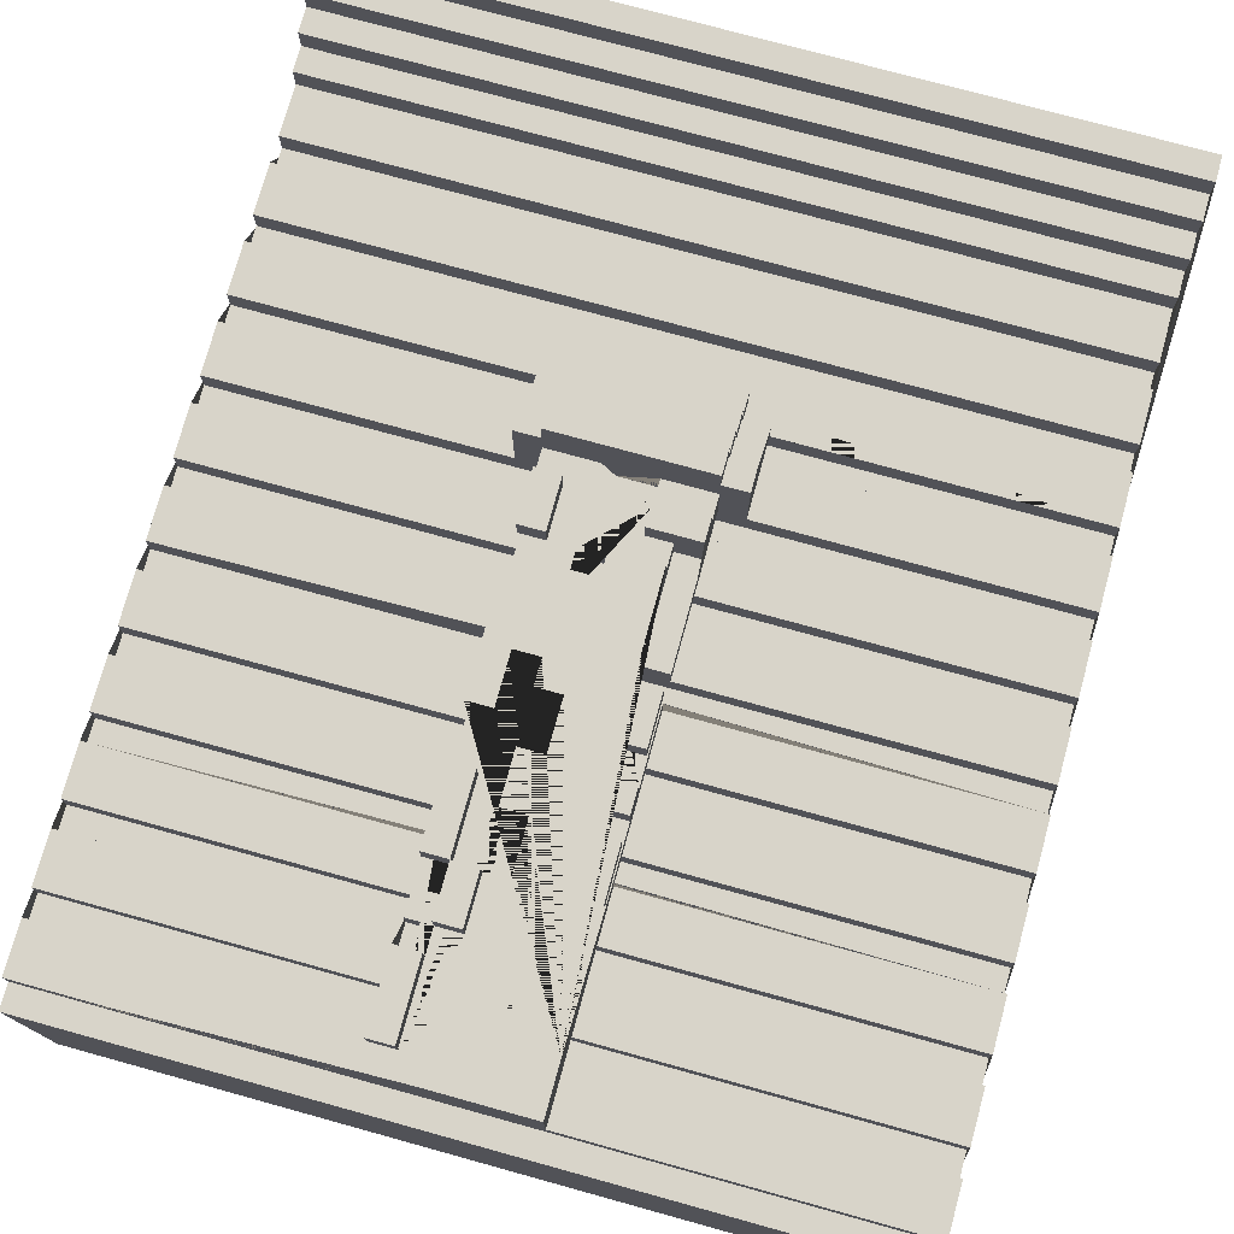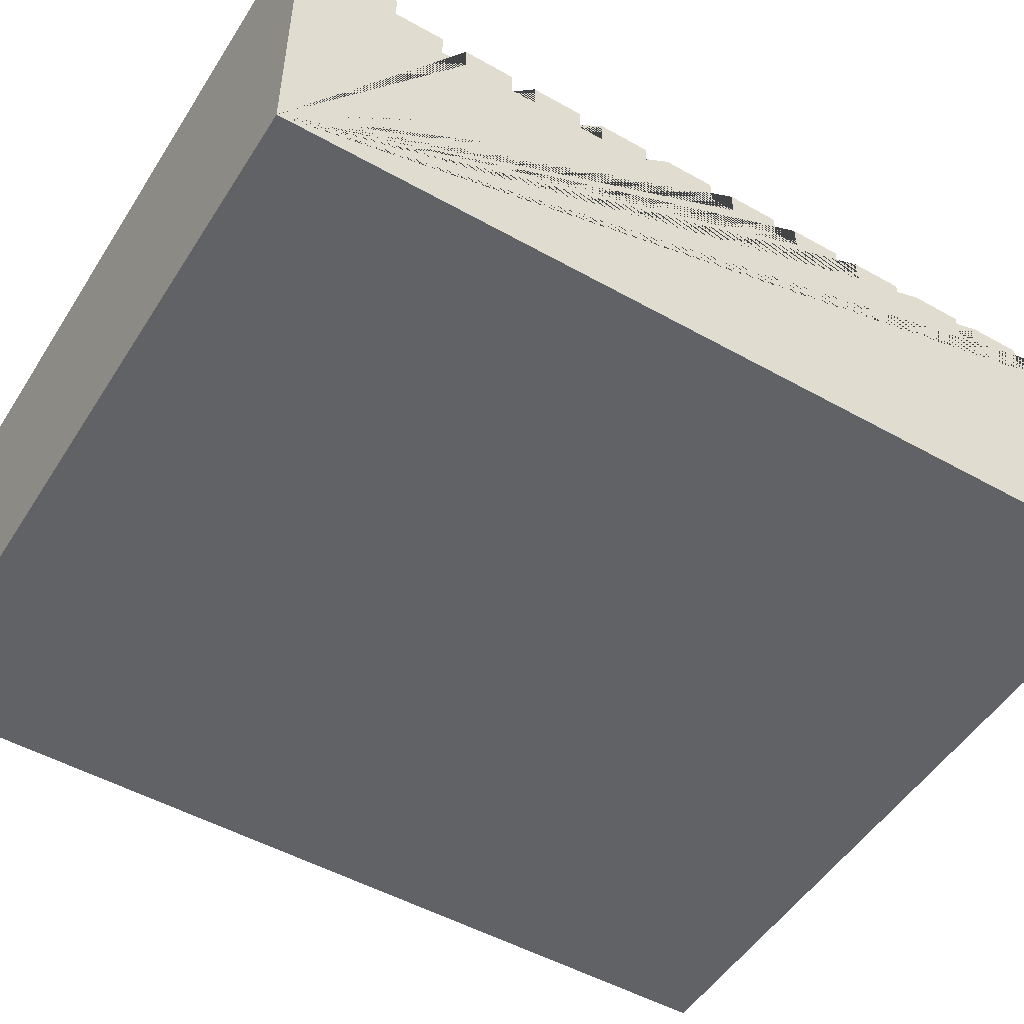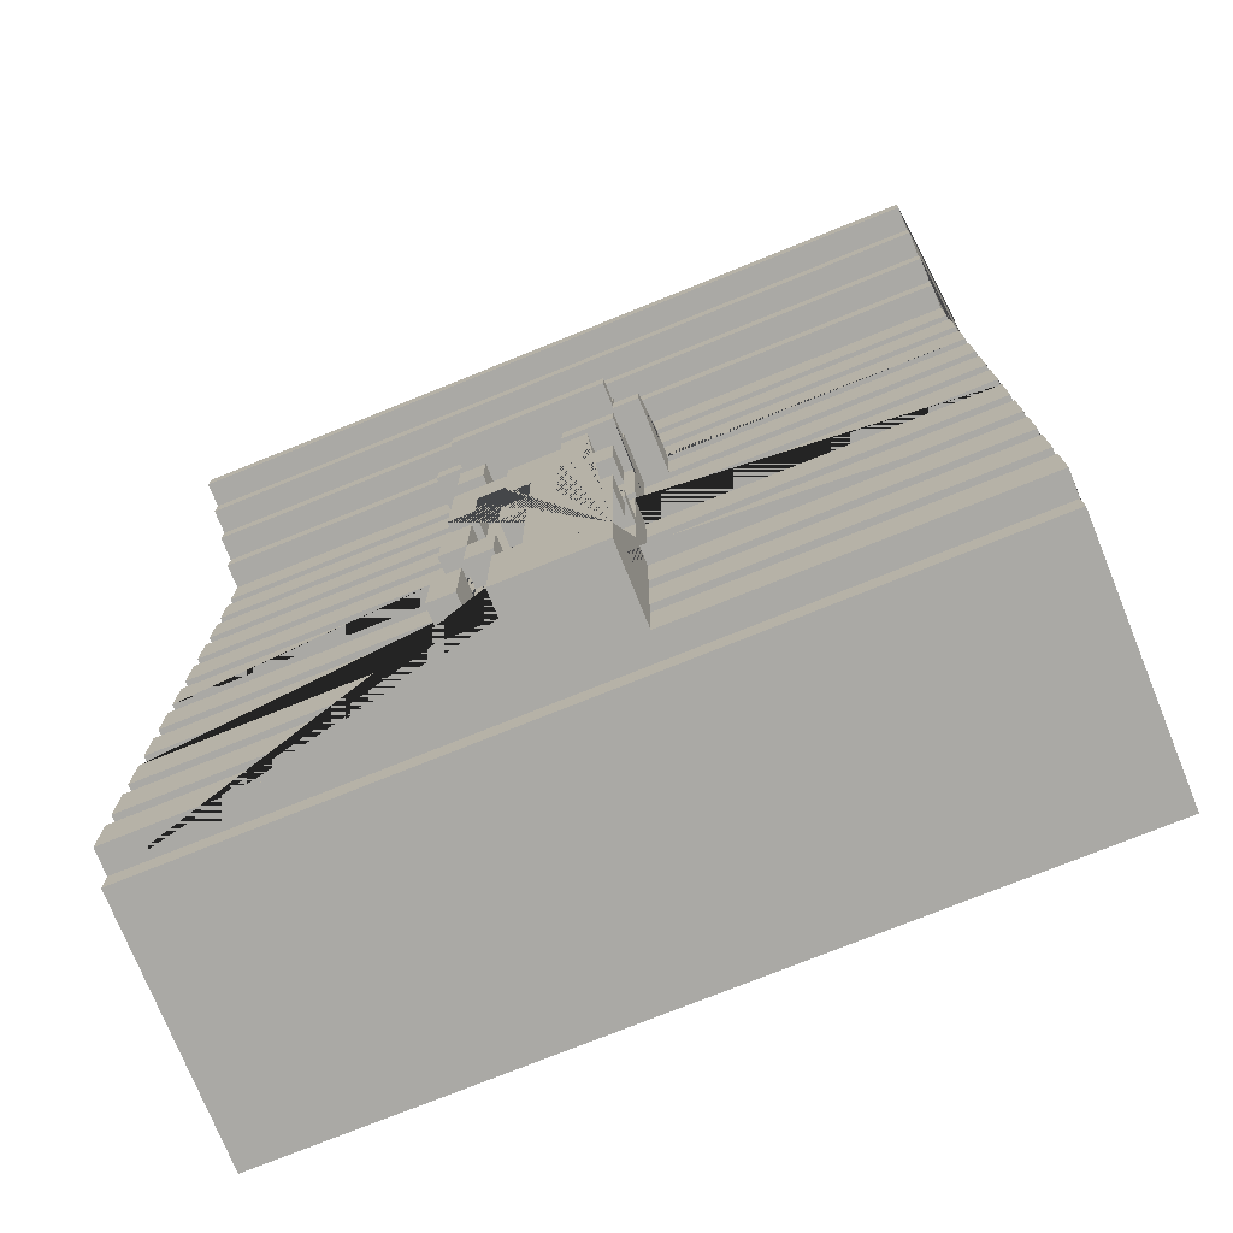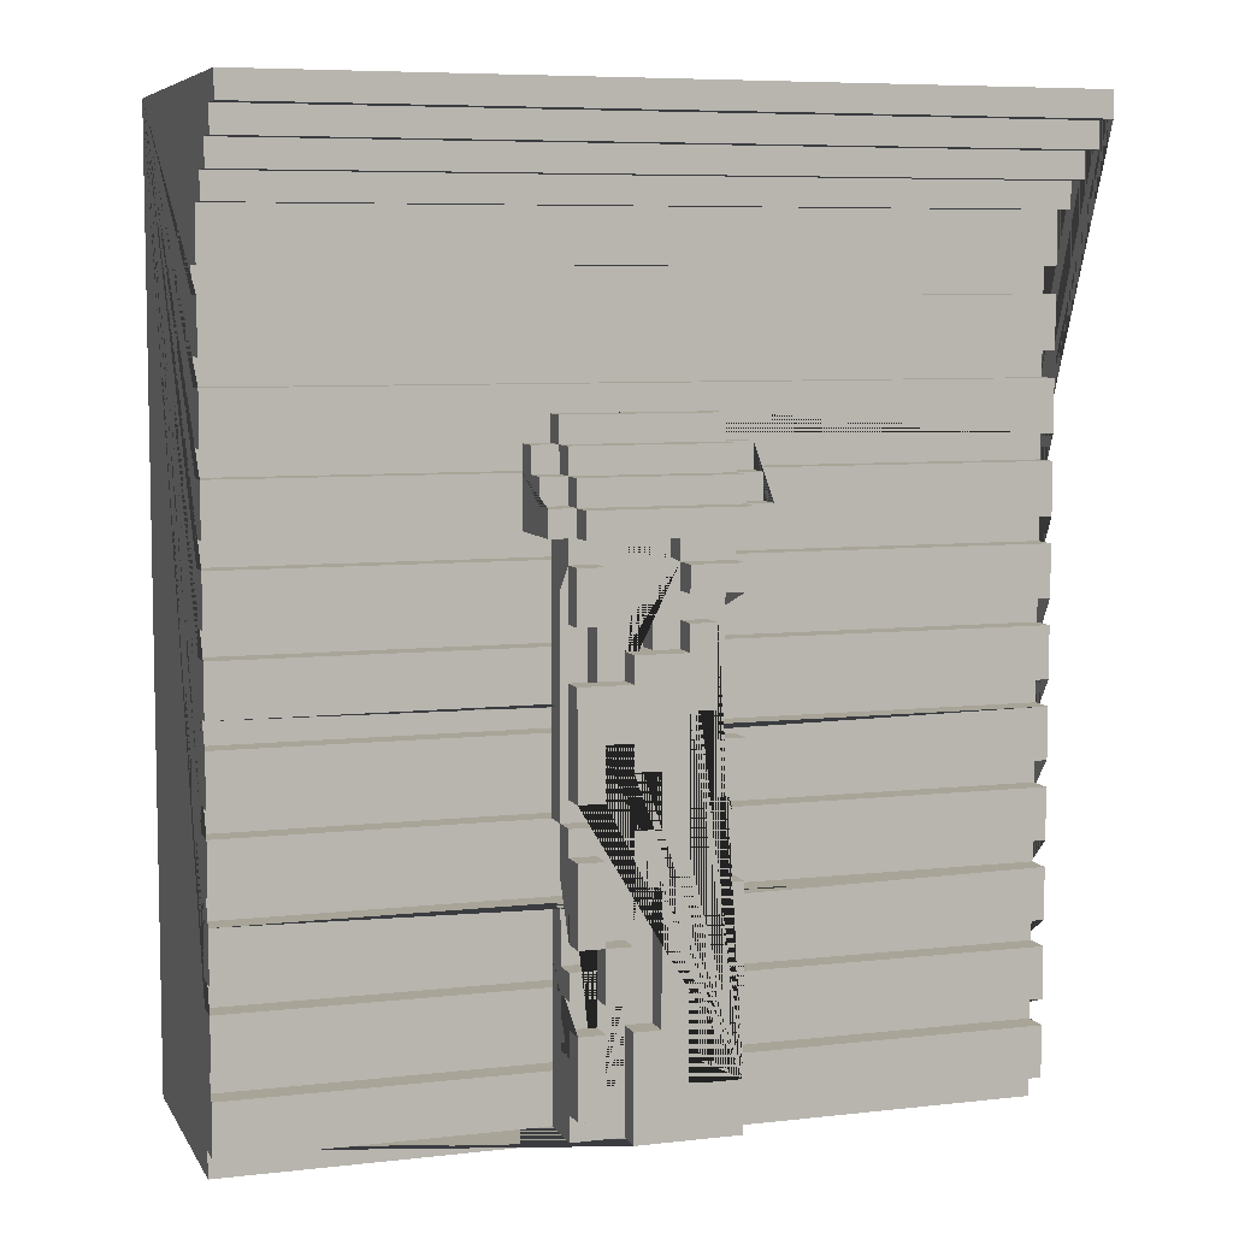
<metadata>
{"format":"obj","ext":"obj","renderer":"f3d","projection":"perspective","resolution":1024,"background":"white","views":[{"elev":75.6,"azim":15.4,"up":"+Z"},{"elev":-50.7,"azim":-121.5,"up":"+Z"},{"elev":-75.3,"azim":22.0,"up":"+Y"},{"elev":7.0,"azim":-18.1,"up":"+Y"}]}
</metadata>
<code>
o Wall_Water_SemiBrick_WaterfallOn_Wall_Water_SemiBrick_WaterfallOn.001
v -1.501 -1.489 -0.2057
v -1.501 -1.589 -1.206
v -1.501 -1.189 -0.1057
v -1.501 -0.889 -0.2057
v -1.501 -0.889 -0.1057
v -1.501 -0.689 -0.1057
v -1.501 -0.589 -0.2057
v -1.501 -0.389 -0.1057
v -1.501 -0.289 -0.2057
v -1.501 -0.289 -0.1057
v -1.501 0.01105 -0.2057
v -1.501 0.01105 -0.1057
v -1.501 0.211 -0.1057
v -1.501 0.311 -0.2057
v -1.501 0.311 -0.1057
v -1.501 0.511 -0.1057
v -1.501 0.511 -0.2057
v -1.501 0.911 -0.2057
v -1.501 0.911 -0.1057
v -1.501 1.111 -0.1057
v -1.501 1.411 -0.2057
v -1.501 1.511 -0.1057
v -1.501 1.711 -0.005666
v -1.501 1.811 0.09434
v -1.501 1.911 0.1943
v -1.501 2.111 0.2943
v -0.4008 0.711 0.1943
v -0.4008 0.811 -0.005666
v -0.4008 0.811 -0.1057
v -0.3009 -1.189 -0.005666
v -0.3009 -0.889 0.09433
v -0.3009 -0.989 0.09433
v -0.3009 -0.889 -0.005666
v -0.3009 -0.889 -0.1057
v -0.3009 -0.789 0.09433
v -0.3009 -0.689 -0.005666
v -0.3009 -0.589 0.09433
v -0.3009 -0.289 -0.1057
v -0.3009 -0.08895 -0.1057
v -0.3009 0.511 0.09434
v -0.3009 0.511 -0.005666
v -0.3009 0.611 0.09434
v -0.3009 0.711 0.2943
v -0.3009 0.611 0.1943
v -0.3009 0.811 0.09434
v -0.3009 0.911 -0.005666
v -0.3009 1.011 -0.005666
v -0.2009 -0.889 0.09433
v -0.2009 -0.989 0.1943
v -0.2009 -0.889 -0.005666
v -0.2009 -0.789 0.09433
v -0.2009 -0.389 -0.005666
v -0.2009 -0.389 -0.1057
v -0.1008 -1.489 0.09433
v -0.1008 -1.089 0.09433
v -0.1008 -0.589 0.09433
v -0.1008 -0.189 0.09433
v -0.1008 0.111 0.09433
v -0.1008 0.111 0.1943
v 0.09915 0.211 0.09433
v 0.09915 0.211 0.1943
v 0.09915 0.411 0.1943
v 0.1991 -0.08895 0.1943
v -0.2009 -1.089 0.1943
v -0.2009 -1.089 0.09433
v -0.2009 -0.789 0.1943
v -0.2009 -0.589 0.09433
v -0.2009 -0.289 0.09433
v -0.2009 0.511 0.09434
v -0.1008 -0.789 0.09433
v -0.1008 0.211 0.09433
v -0.1008 0.311 0.09433
v -0.1008 0.511 0.09434
v -0.1008 0.511 -0.005666
v 0.1991 -0.589 0.1943
v 0.1991 -0.289 0.09433
v 0.1991 -0.08895 0.09433
v 0.1991 0.01105 -0.005666
v 0.1991 0.01105 -0.1057
v 0.1991 0.411 0.09434
v 0.1991 0.411 -0.005666
v 0.2992 -1.489 0.1943
v 0.2992 -1.289 0.1943
v 0.2992 -0.589 0.1943
v 0.2992 -0.589 -0.1057
v 0.2992 -0.389 0.09433
v 0.2992 -0.389 -0.005666
v 0.2992 -0.289 0.1943
v 0.2992 0.01105 -0.1057
v 0.2992 0.311 -0.1057
v 0.2992 0.411 -0.005666
v 0.2992 0.511 0.09434
v 0.2992 0.711 0.09434
v 0.2992 0.811 0.1943
v 0.2992 1.011 -0.005666
v 0.2992 1.011 -0.1057
v 0.3992 0.611 -0.1057
v 0.3992 0.711 0.1943
v 1.599 -1.489 -0.2057
v 1.599 -0.689 -0.1057
v 1.599 -0.589 -0.2057
v 1.599 0.511 -0.2057
v 1.599 0.611 -0.1057
v 1.599 0.811 -0.1057
v 1.599 1.111 -0.1057
v 1.599 1.111 -0.2057
v 1.599 1.511 -0.2057
v 1.599 1.511 -0.1057
v 1.599 1.811 0.09434
v 1.599 2.111 0.2943
v 1.599 2.111 -1.206
v -1.501 2.011 0.2943
v 0.2992 0.611 0.2943
v 0.2992 0.711 0.2943
v -0.3009 -1.089 0.1943
v -0.3009 -0.789 0.1943
v -0.3009 -0.489 0.1943
v -0.2009 -0.289 0.1943
v -0.3009 -0.289 0.1943
v -0.2009 -0.08895 0.1943
v -0.3009 0.111 0.1943
v -0.2009 0.311 0.1943
v -0.3009 0.311 0.1943
v -0.2009 0.511 0.1943
v -0.1008 -0.989 0.1943
v -0.1008 -0.789 0.1943
v -0.1008 -0.08895 0.1943
v -0.1008 -1.489 0.1943
v -0.1008 -0.589 0.1943
v -0.1008 -0.189 0.1943
v -0.1008 0.211 0.1943
v 0.09915 -1.289 0.1943
v 0.09915 -0.789 0.1943
v 0.1991 -0.489 0.1943
v 0.1991 0.01105 0.1943
v 0.1991 0.311 0.1943
v 0.2992 -0.789 0.1943
v 0.2992 0.411 0.1943
v 0.2992 0.511 0.1943
v 0.2992 0.711 0.1943
v -0.3009 0.811 0.1943
v 0.3992 0.611 0.1943
v -1.501 1.911 0.09434
v -0.4008 0.811 0.09434
v -0.2009 -1.389 0.09433
v -0.3009 -0.489 0.09433
v -0.2009 -0.389 0.09433
v -0.1008 -0.389 0.09433
v -0.00085 -1.089 0.09433
v -0.00085 -0.589 0.09433
v -0.00085 0.211 0.09433
v 0.09915 0.511 0.09434
v 0.09915 -1.289 0.09433
v 0.1991 -1.189 0.09433
v 0.09915 -0.789 0.09433
v 0.1991 0.311 0.09433
v 0.2992 0.811 0.09434
v -0.3009 0.911 0.09434
v 0.2992 0.911 0.09434
v 0.3992 0.811 0.09434
v -0.2009 -1.189 -0.005666
v -0.2009 -0.689 -0.005666
v -0.2009 0.511 -0.005666
v -0.00085 0.211 -0.005666
v -0.00085 0.311 -0.005666
v 0.09915 0.511 -0.005666
v 0.09915 0.611 -0.005666
v 0.1991 -1.189 -0.005666
v 0.2992 -0.489 -0.005666
v 0.1991 -0.389 -0.005666
v 0.1991 -0.08895 -0.005666
v 0.2992 -0.08895 -0.005666
v 0.2992 0.01105 -0.005666
v 0.2992 0.811 -0.005666
v -1.501 -1.489 -0.1057
v -1.501 -0.989 -0.1057
v -1.501 -0.589 -0.1057
v -1.501 -0.08895 -0.1057
v -1.501 0.611 -0.1057
v -1.501 0.811 -0.1057
v -1.501 1.411 -0.1057
v -1.501 1.711 -0.1057
v -0.3009 -0.989 -0.1057
v -0.3009 1.011 -0.1057
v -0.2009 -0.589 -0.1057
v 0.2992 -0.889 -0.1057
v 0.2992 -0.08895 -0.1057
v 0.3992 0.811 -0.1057
v 1.599 -1.489 -0.1057
v 1.599 -1.289 -0.1057
v 1.599 -0.889 -0.1057
v 1.599 -0.589 -0.1057
v 1.599 -0.08895 -0.1057
v 1.599 0.01105 -0.1057
v 1.599 0.911 -0.1057
v 1.599 1.211 -0.1057
v 1.599 1.711 -0.1057
v -1.501 -1.589 -0.2057
v -1.501 -1.289 -0.2057
v -1.501 -0.989 -0.2057
v -1.501 -0.689 -0.2057
v -1.501 -0.389 -0.2057
v -1.501 -0.08895 -0.2057
v -1.501 0.211 -0.2057
v -1.501 0.611 -0.2057
v -1.501 1.211 -0.2057
v -0.5009 0.611 -0.2057
v -0.3009 0.611 -0.2057
v 1.599 -0.989 -0.2057
v 1.599 -0.889 -0.2057
v 1.599 -0.689 -0.2057
v 1.599 -0.289 -0.2057
v 1.599 -0.08895 -0.2057
v 1.599 0.211 -0.2057
v 1.599 0.311 -0.2057
v 1.599 0.611 -0.2057
v 1.599 1.211 -0.2057
v 1.599 1.411 -0.2057
v -0.3009 -1.189 0.09433
v -0.2009 -1.189 0.09433
v -0.2009 0.111 0.09433
v -0.3009 0.311 0.09433
v 0.1991 -0.789 0.09433
v 0.1991 -0.589 0.09433
v 0.2992 -0.789 0.09433
v 0.2992 -0.289 0.09433
v -0.3009 -0.589 -0.005666
v -0.2009 -0.589 -0.005666
v -0.4008 0.911 -0.1057
v -0.3009 0.911 -0.1057
v -0.3009 0.511 -0.1057
v -0.3009 0.611 -0.1057
v -0.2009 0.611 -0.1057
v -0.3009 -1.289 -0.1057
v -0.3009 -1.189 -0.1057
v -0.2009 -0.689 -0.1057
v 0.1991 -0.08895 -0.1057
v 0.2992 -1.289 -0.1057
v 0.2992 -1.189 -0.1057
v 0.2992 -0.689 -0.1057
v 0.2992 -0.289 -0.1057
v 0.2992 0.211 -0.1057
v 0.2992 0.611 -0.1057
v 0.3992 0.911 -0.1057
v -1.501 2.111 -1.206
v 1.599 -1.589 -1.206
v 1.599 -1.589 -0.2057
v -0.3009 -1.489 0.09433
v -0.3009 -1.489 -0.1057
v 0.2992 -1.489 -0.1057
v -0.3009 -1.389 0.09433
v -0.2009 -1.389 0.1943
v -0.3009 -1.389 0.1943
v -1.501 -1.189 -0.2057
v 1.599 -1.189 -0.1057
v 1.599 -1.189 -0.2057
v -0.2009 -0.989 0.09433
v -0.1008 -0.989 0.09433
v -0.3009 -0.989 -0.005666
v -0.2009 -0.989 -0.005666
v -0.00085 -0.589 0.1943
v 0.1991 -0.489 -0.005666
v 0.2992 -0.489 0.09433
v -0.3009 -0.289 0.09433
v 0.1991 -0.289 0.1943
v 1.599 -0.289 -0.1057
v -0.00085 -0.189 0.1943
v -0.00085 -0.189 0.09433
v -0.2009 -0.08895 0.09433
v -0.1008 -0.08895 0.09433
v 0.09915 0.01105 0.09433
v 0.09915 0.01105 0.1943
v 0.1991 0.01105 0.09433
v -0.3009 0.01105 -0.1057
v 1.599 0.01105 -0.2057
v -0.2009 0.311 0.09433
v -0.1008 0.311 -0.005666
v -0.00085 0.311 0.09433
v -0.3009 0.311 -0.1057
v 1.599 0.311 -0.1057
v 0.09915 0.411 0.09434
v -0.3009 0.611 0.2943
v 0.2992 0.611 0.1943
v -0.4008 0.611 0.1943
v -0.1008 0.611 0.09434
v 0.09915 0.611 0.09434
v 0.2992 0.611 0.09434
v -0.1008 0.611 -0.005666
v -0.4008 0.611 -0.1057
v 0.2992 0.911 -0.1057
v 1.599 0.911 -0.2057
v -1.501 1.211 -0.1057
v -1.501 1.511 -0.2057
v 1.599 1.711 -0.005666
v -1.501 1.811 -0.005666
v 1.599 1.811 -0.005666
v 1.599 1.911 0.1943
v 1.599 1.911 0.09434
v -1.501 2.011 0.1943
v 1.599 2.011 0.2943
v 1.599 2.011 0.1943
v 0.2992 -1.289 0.09433
v -1.501 -1.289 -0.1057
v 1.599 -1.289 -0.2057
v 0.2992 -1.189 0.09433
v 0.2992 -1.189 -0.005666
v -0.3009 -1.089 0.09433
v -0.1008 -1.089 0.1943
v -0.00085 -1.089 0.1943
v 0.2992 -0.989 -0.1057
v 1.599 -0.989 -0.1057
v -0.3009 -0.689 -0.1057
v 0.2992 -0.589 0.09433
v -0.2009 -0.489 0.1943
v -0.2009 -0.489 0.09433
v 0.09915 -0.489 0.1943
v 0.09915 -0.489 0.09433
v 0.1991 -0.489 0.09433
v -0.1008 -0.389 0.1943
v -0.00085 -0.389 0.1943
v -0.00085 -0.389 0.09433
v -0.3009 -0.389 0.09433
v -0.3009 -0.389 -0.005666
v 0.1991 -0.389 0.09433
v -0.3009 -0.389 -0.1057
v 0.2992 -0.389 -0.1057
v 1.599 -0.389 -0.1057
v 1.599 -0.389 -0.2057
v 0.2992 -0.08895 0.1943
v 0.2992 -0.08895 0.09433
v -0.3009 0.111 0.09433
v -0.1008 0.211 -0.005666
v -0.3009 0.211 -0.1057
v 1.599 0.211 -0.1057
v 0.09915 0.311 0.1943
v 0.09915 0.311 0.09433
v -0.3009 0.511 0.1943
v 0.09915 0.511 0.1943
v 0.2992 0.511 -0.1057
v 1.599 0.511 -0.1057
v -0.3009 0.711 0.1943
v -0.4008 0.711 0.09434
v -0.3009 0.711 0.09434
v 0.3992 0.711 0.09434
v -0.3009 0.811 -0.005666
v 0.3992 0.811 -0.005666
v -1.501 0.811 -0.2057
v 1.599 0.811 -0.2057
v 0.2992 0.911 -0.005666
v -0.4008 0.911 -0.005666
v 0.3992 0.911 -0.005666
v -1.501 1.111 -0.2057
v 1.599 1.411 -0.1057
f 46 230 229 350
f 200 176 183 310 311 209
f 169 262 168 306
f 160 157 93 344
f 192 327 326 85
f 307 65 220 219
f 152 281 62 338
f 230 229 19 18 291 195 244 290
f 174 349 159 157
f 33 50 162 36
f 290 96 95 349
f 29 289 284 27 342 144 28 350 229
f 147 52 323 322
f 45 343 341 141
f 163 52 147 68 269 221 276 69
f 4 210 191 186 34 5
f 184 230 46 47
f 270 57 130 127
f 78 81 80 156 136 135 273 77 76 324 170 171 237 79
f 225 313 84 137
f 336 60 61 335
f 90 339 243 287 92 139 138 91 173 89 242
f 226 88 265 76
f 351 346 160 344 98 142 97 188 244
f 35 37 67 51
f 314 315 146 117
f 320 321 148 319
f 71 58 59 131
f 78 173 91 81
f 69 276 222 40
f 150 149 309 261
f 26 112 300 110
f 227 37 35 116 117 146 322 323
f 67 228 52 53 185 236 162 50 48 257 49 66 51
f 7 201 211 101
f 169 263 318 262
f 239 238 234 235
f 83 132 133 137 84 75 134 316 272 135 136 335 61 131 59 121 119 118 120 127 130 267 320 319 129 261 309 308 128 82
f 70 126 125 258
f 301 299 25 297
f 215 14 204 214
f 145 251 248 54 55 149 150 56 148 321 268 57 270 269 68 147 322 146 315 67 51 70 258 257 65 220
f 4 200 209 210
f 114 43 282 113
f 45 144 342 343
f 298 143 24 109
f 323 52 163 41
f 152 73 285 42 40 69 276 221 58 71 72 278 151 60 336 156 80 281
f 153 302 305 154 223 155
f 165 277 332 164
f 329 330 77 63
f 126 70 51 66
f 246 2 245 111
f 93 157 94 140
f 48 31 32 257
f 179 289 29 180
f 175 249 234 303
f 150 261 129 56
f 195 105 20 19 229 230 184 96 290 244
f 1 198 247 99
f 161 220 65 257 260
f 124 69 40 337
f 242 89 194 334
f 280 340 339 90
f 15 279 231 16
f 193 187 241 266
f 53 52 323 325
f 353 181 292 196
f 159 349 46 158
f 104 348 347 180 29 188
f 238 250 189 190
f 338 62 138 139
f 191 100 240 186
f 223 154 168 262 318 134 75 224
f 40 222 123 337
f 279 333 274 39 38 325 323 41 40 42 232 231
f 216 208 207 205 17 102
f 86 324 76 77 273 271 317 318 263
f 51 66 116 35
f 55 54 128 308
f 165 164 151 278
f 291 18 347 348
f 310 239 255 311
f 176 3 235 183
f 74 288 285 73
f 202 328 212 9
f 351 349 174 346
f 145 252 253 251
f 253 252 64 115
f 341 27 284 44
f 172 171 170 87
f 293 21 218 107
f 245 2 198 1 175 303 199 254 3 176 200 4 5 6 201 7 177 8 202 9 10 178 203 11 12 13 204 14 15 16 17 205 179 180 347 18 19 20 352 206 292 181 21 293 22 182 23 295 24 143 25 299 112 26
f 270 127 120 269
f 98 140 283 142
f 276 122 123 222
f 217 206 352 106
f 182 22 108 197
f 134 318 317 316
f 298 297 25 143
f 188 29 229 230 290 244
f 68 269 120 118
f 256 255 239 235 3 254
f 45 345 28 144
f 61 60 151 164 332 71 131
f 46 350 28 345
f 296 295 23 294
f 167 166 152 286
f 34 186 310 183
f 52 228 227 323
f 286 152 92 287
f 94 141 341 140
f 208 233 232 207
f 68 118 119 264
f 312 6 5 34
f 39 178 10 38
f 7 101 192 85 185 177
f 236 185 85 240
f 224 313 225 223
f 331 264 119 121
f 274 333 13 12
f 95 47 46 349
f 246 111 110 300 301 297 298 109 296 294 197 108 107 218 353 196 217 106 105 195 291 348 104 103 216 102 340 280 215 214 334 194 275 213 193 266 212 328 327 192 101 211 100 191 210 209 311 255 256 304 190 189 99 247
f 317 271 272 316
f 242 333 279 90
f 326 241 187 172 87 86 263 169 306 305 302 83 82 250 238 239 310 186 240 85
f 258 125 49 257
f 165 278 72 277
f 321 320 267 268
f 95 96 184 47
f 114 140 341 43
f 122 124 337 123
f 283 140 114 113
f 2 246 247 198
f 228 67 37 227
f 163 69 40 41
f 1 99 189 250 82 128 54 248 249 175
f 237 39 274 79
f 185 53 325 8 177
f 137 133 155 223 225
f 260 257 32 259
f 48 50 33 31
f 159 158 45 157
f 332 277 72 71
f 116 66 314 117
f 233 243 339 231 232
f 12 11 275 194 89 173 78 79 274
f 331 221 269 68 264
f 281 80 81 91 138 62
f 233 208 216 103 97 142 283 113 282 44 284 289 179 205 207 232 42 285 288 167 286 287 243
f 351 244 290 349
f 162 236 240 100 211 201 6 312 36
f 148 56 129 319
f 273 135 272 271
f 226 330 329 88
f 196 292 206 217
f 260 259 30 161
f 107 108 22 293
f 329 63 265 88
f 126 66 49 125
f 23 182 197 294
f 77 76 265 63
f 109 24 295 296
f 300 112 299 301
f 215 280 90 279 15 14
f 199 303 234 238 190 304
f 167 288 74 166
f 98 344 93 140
f 305 306 168 154
f 309 149 55 308
f 46 345 45 158
f 341 44 282 43
f 106 352 20 105
f 76 77 330 226
f 220 161 30 219
f 94 157 45 141
f 160 346 174 157
f 64 65 307 115
f 326 327 328 202 8 325
f 83 302 153 132
f 84 313 224 75
f 193 213 203 178 39 237 171 172 187
f 166 74 73 152
f 231 339 340 102 17 16
f 338 139 92 152
f 136 156 336 335
f 245 26 110 111
f 97 103 104 188
f 256 254 199 304
f 333 242 334 214 204 13
f 11 203 213 275
f 121 59 58 221 331
f 218 21 181 353
f 34 183 235 234 249 248 251 253 115 307 219 30 259 32 31 33 36 312
f 67 315 314 66 51
f 86 87 170 324
f 38 241 326 325
f 268 267 130 57
f 341 343 342 27
f 276 69 124 122
f 132 153 155 133
f 212 266 241 38 10 9
f 145 220 65 64 252

</code>
